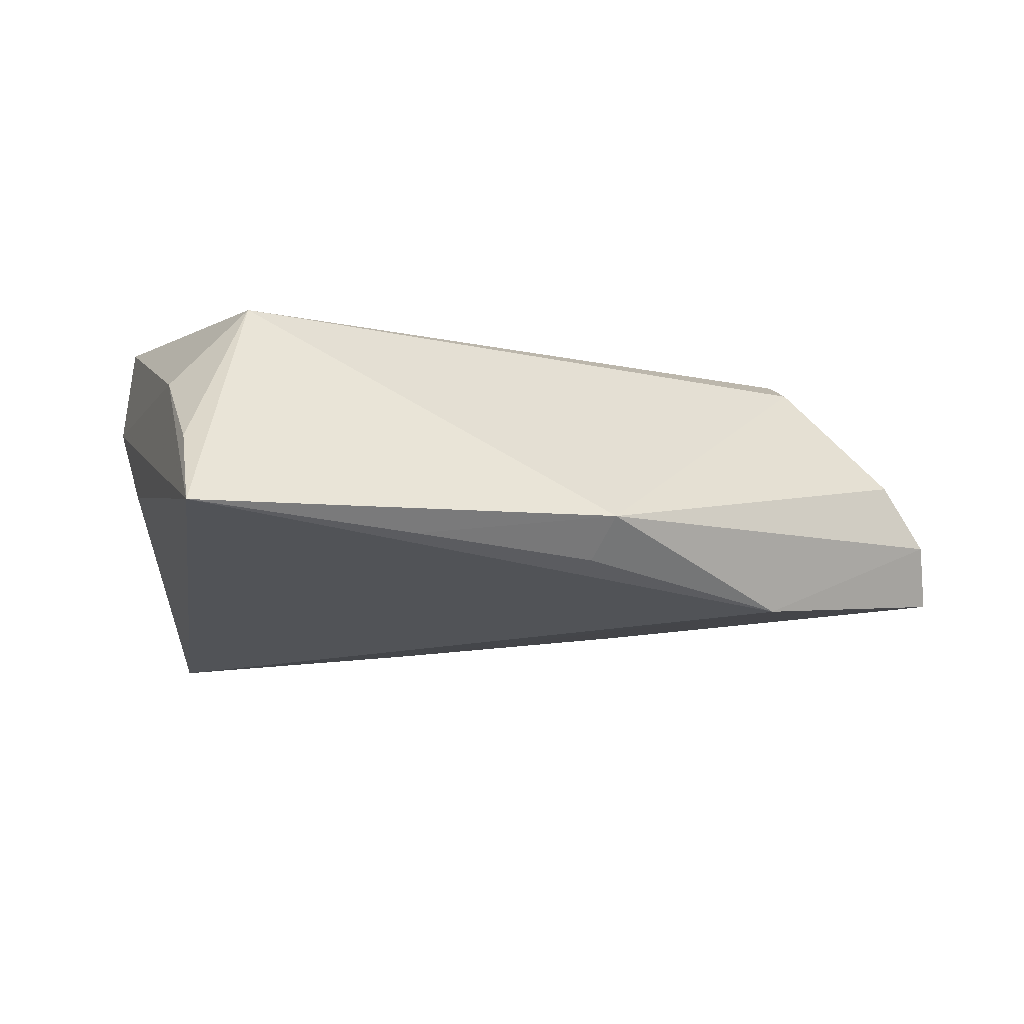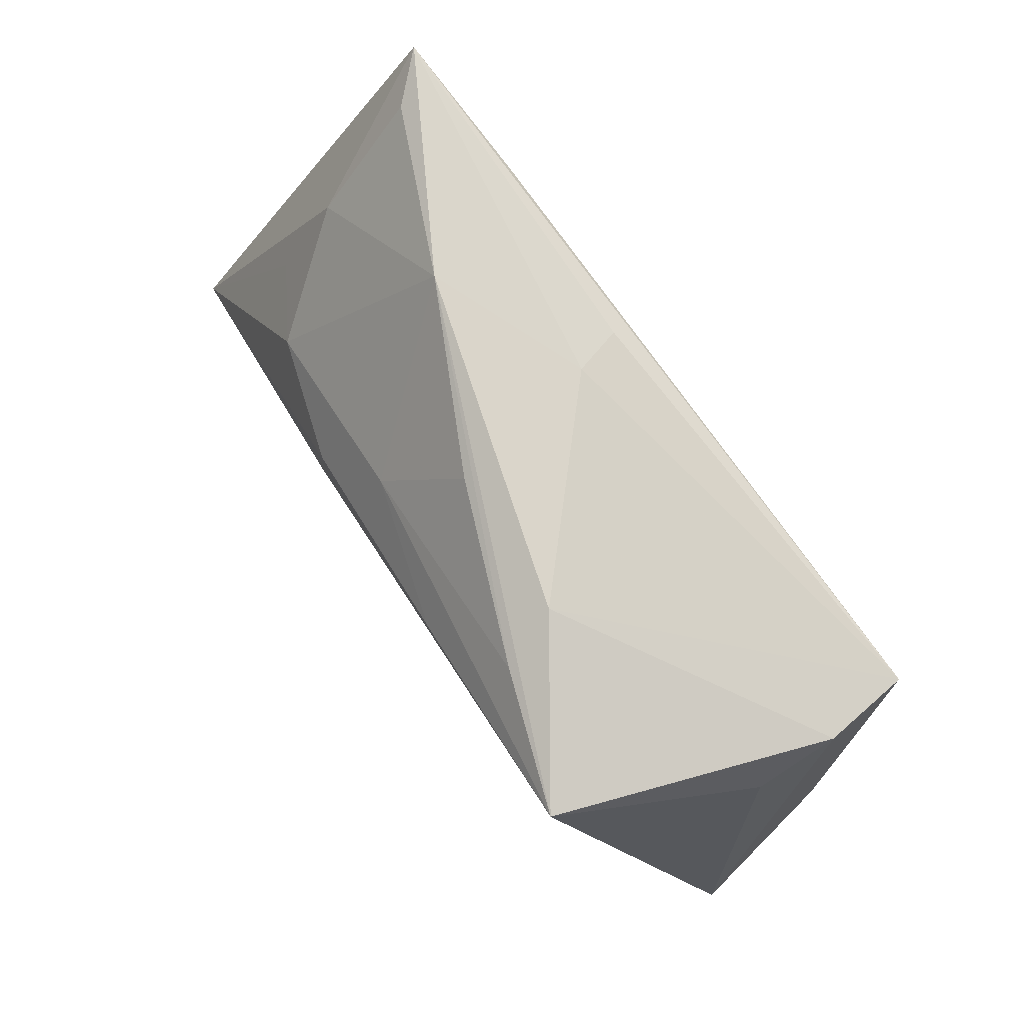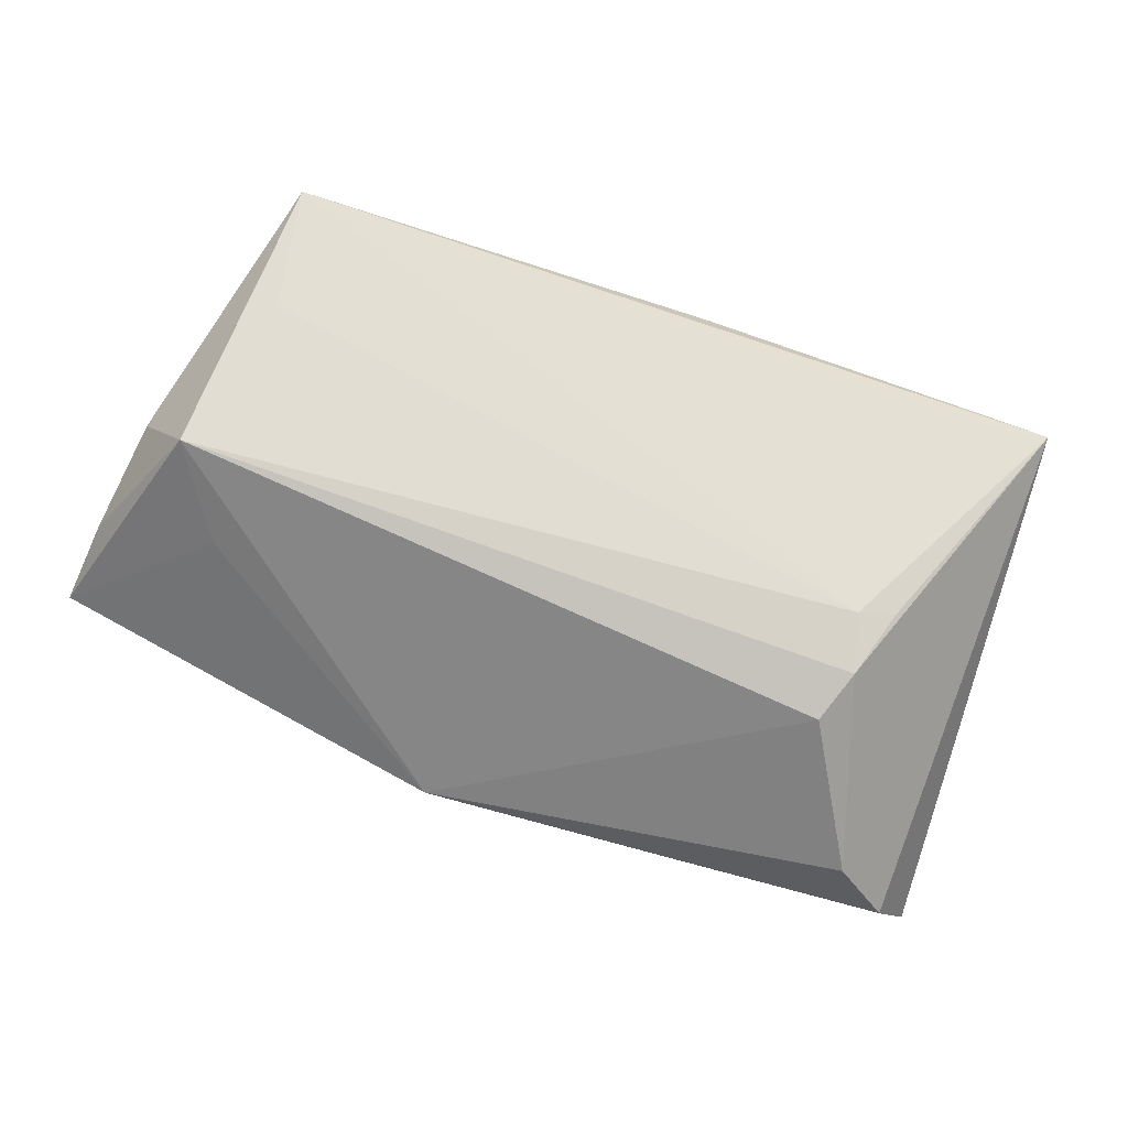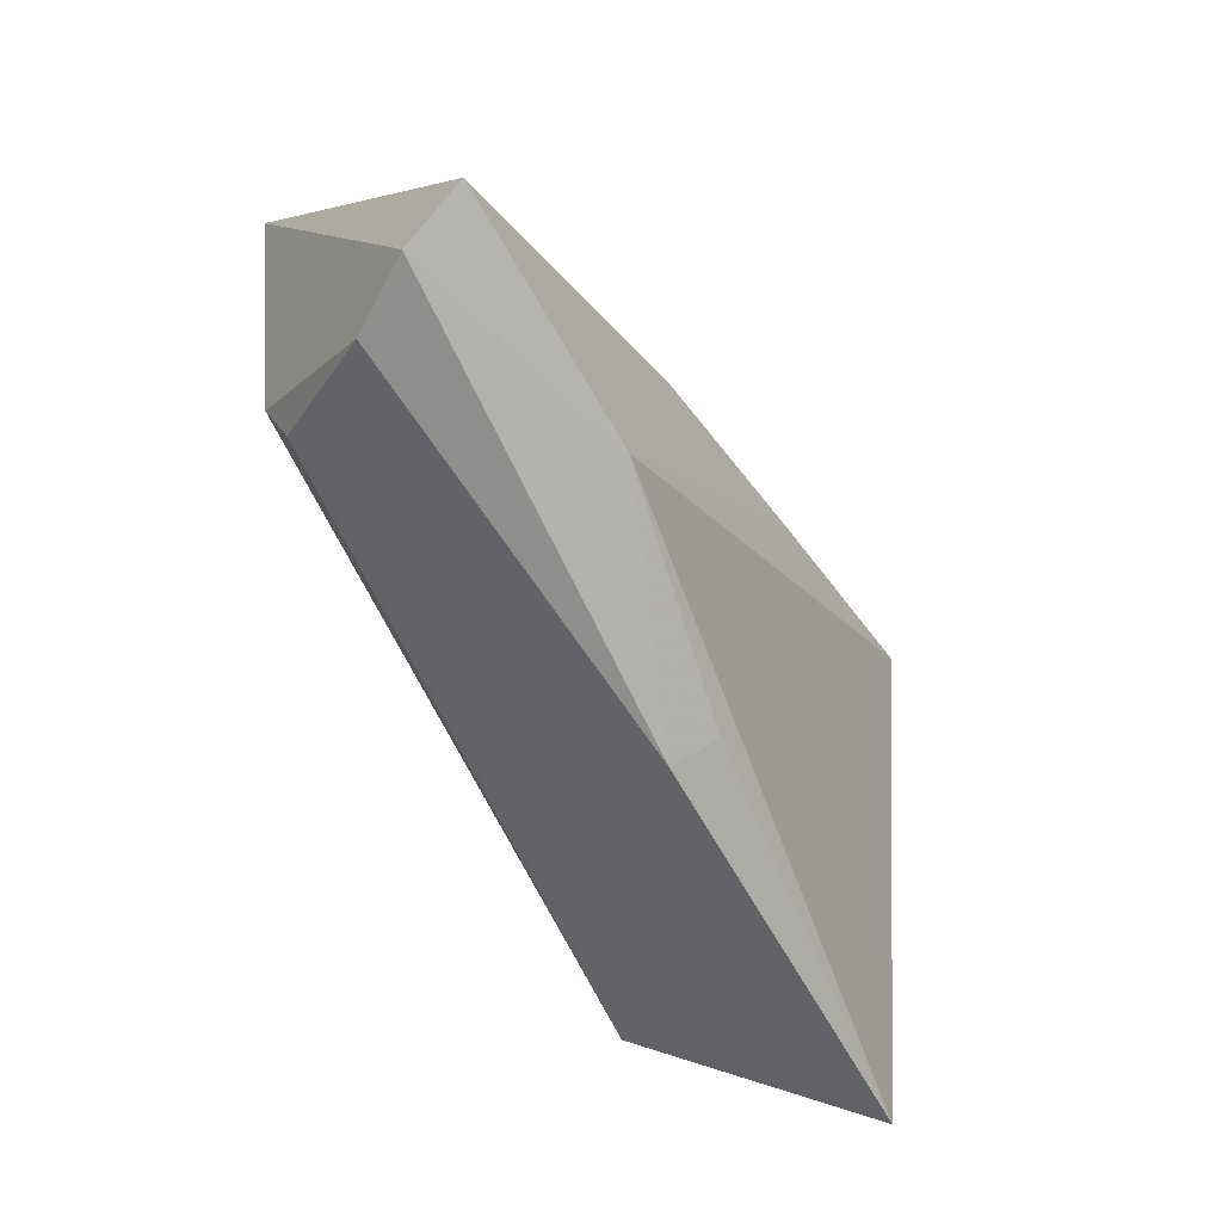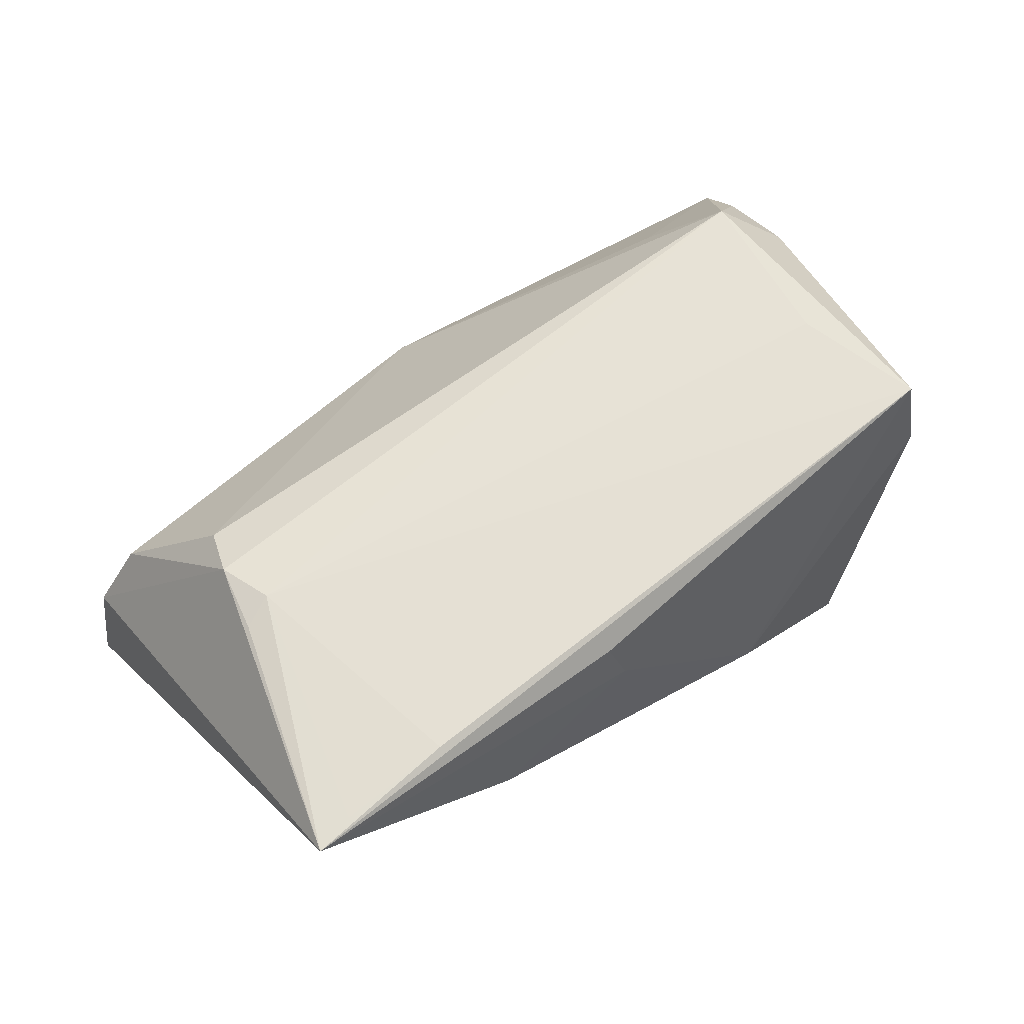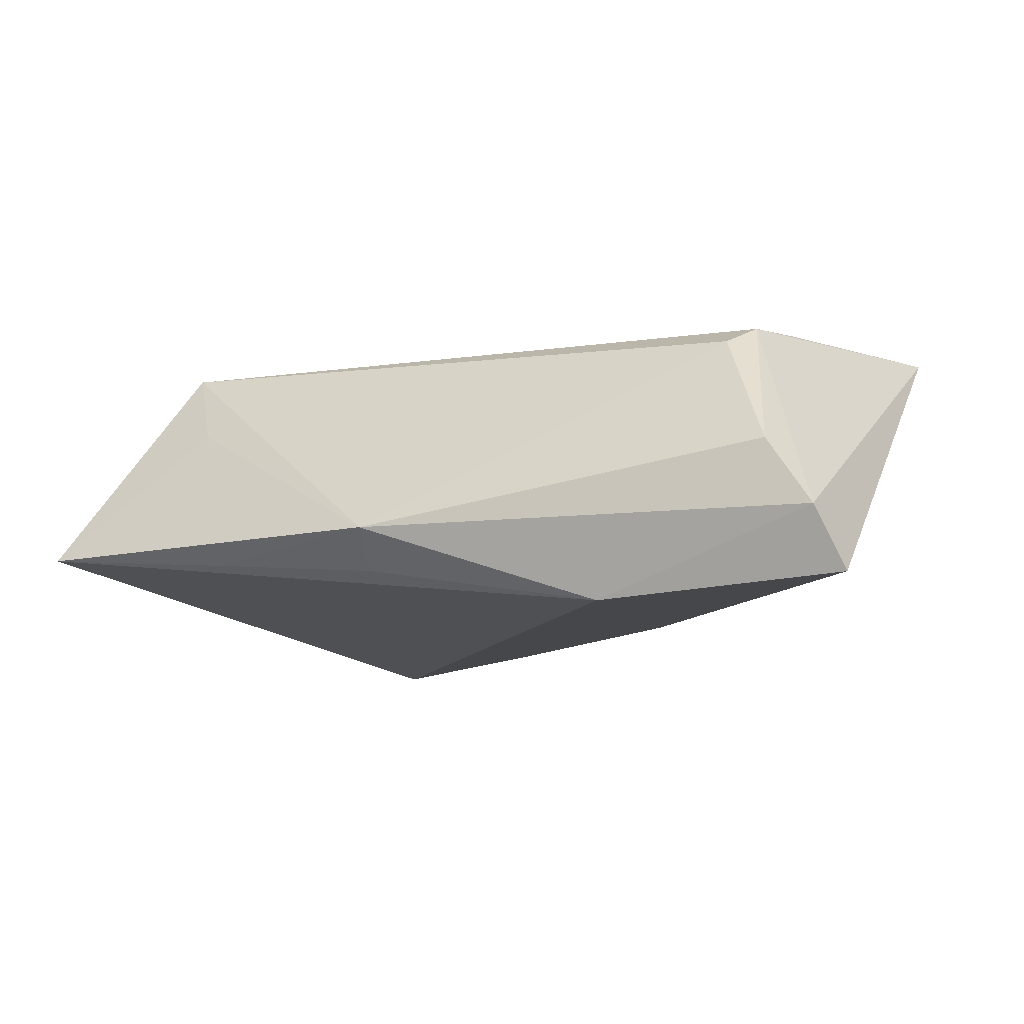
<metadata>
{"format":"obj","ext":"obj","renderer":"f3d","projection":"perspective","resolution":1024,"background":"white","views":[{"elev":-8.8,"azim":-27.0,"up":"+Z"},{"elev":77.5,"azim":-126.8,"up":"+Y"},{"elev":65.4,"azim":26.7,"up":"+Z"},{"elev":-61.9,"azim":116.2,"up":"+Y"},{"elev":65.8,"azim":146.5,"up":"+Z"},{"elev":-7.0,"azim":30.7,"up":"+Z"}]}
</metadata>
<code>
v 0.003738 0.02833 -0.008408
v 0.006088 0.02843 0.01035
v -0.05267 -0.03207 -0.008855
v -0.03922 0.004246 0.01867
v 0.04544 0.02765 0.01863
v 0.04482 0.01554 0.0002397
v -0.03306 0.02753 -0.0237
v 0.0002463 -0.03503 -0.007496
v -0.04446 0.01958 0.01907
v 0.01219 0.01573 -0.0152
v 0.04034 -0.01386 0.01532
v 0.007727 0.02689 0.01643
v 0.02167 0.004798 -0.01841
v 0.04541 0.02807 0.01291
v 0.04318 0.0004781 0.01828
v -0.04929 -0.01298 0.008138
v 0.03195 0.02642 0.01907
v 0.03932 -0.001573 0.01907
v 0.02496 0.03038 0.003007
v -0.04524 0.02176 0.00817
v -0.0339 -0.023 0.008211
v -0.02469 -0.03155 -0.01078
v -0.04065 -0.01643 0.01766
v -0.05094 -0.02476 -0.0002826
v 0.0287 -0.02646 -0.01705
v -0.0009529 -0.03092 -0.01252
v 0.04185 -0.008022 0.01781
v 0.0581 -0.02111 -0.01452
v -0.005633 0.01605 -0.0212
v 0.04589 0.003779 -0.006967
v 0.05539 -0.02425 -0.006884
v -0.01698 0.02766 -0.01746
v 0.04953 -0.02408 0.00117
v -0.04458 0.01577 -0.001178
v 0.05026 0.02919 0.01845
v -0.01452 0.03038 -0.01001
v 0.03691 0.004901 -0.01304
f 3 7 25
f 34 7 3
f 20 9 36
f 36 7 20
f 7 34 20
f 20 34 3
f 19 7 36
f 11 23 8
f 28 37 30
f 13 37 28
f 37 13 10
f 10 19 37
f 1 19 10
f 16 23 9
f 16 20 3
f 9 20 16
f 31 25 28
f 31 8 25
f 14 19 35
f 35 12 9
f 35 31 28
f 6 19 14
f 37 19 6
f 6 30 37
f 14 35 6
f 28 30 6
f 6 35 28
f 25 8 26
f 21 23 3
f 3 8 21
f 21 8 23
f 32 10 7
f 1 10 32
f 7 19 32
f 32 19 1
f 7 10 29
f 29 10 13
f 29 25 7
f 28 25 29
f 29 13 28
f 3 23 24
f 24 16 3
f 23 16 24
f 11 8 33
f 8 31 33
f 2 19 36
f 2 35 19
f 12 35 2
f 36 9 2
f 9 12 2
f 17 35 9
f 3 25 22
f 25 26 22
f 22 8 3
f 22 26 8
f 31 35 27
f 27 33 31
f 11 33 27
f 27 23 11
f 18 17 9
f 23 27 18
f 35 17 5
f 5 18 35
f 17 18 5
f 15 27 35
f 35 18 15
f 15 18 27
f 9 23 4
f 4 18 9
f 23 18 4

</code>
